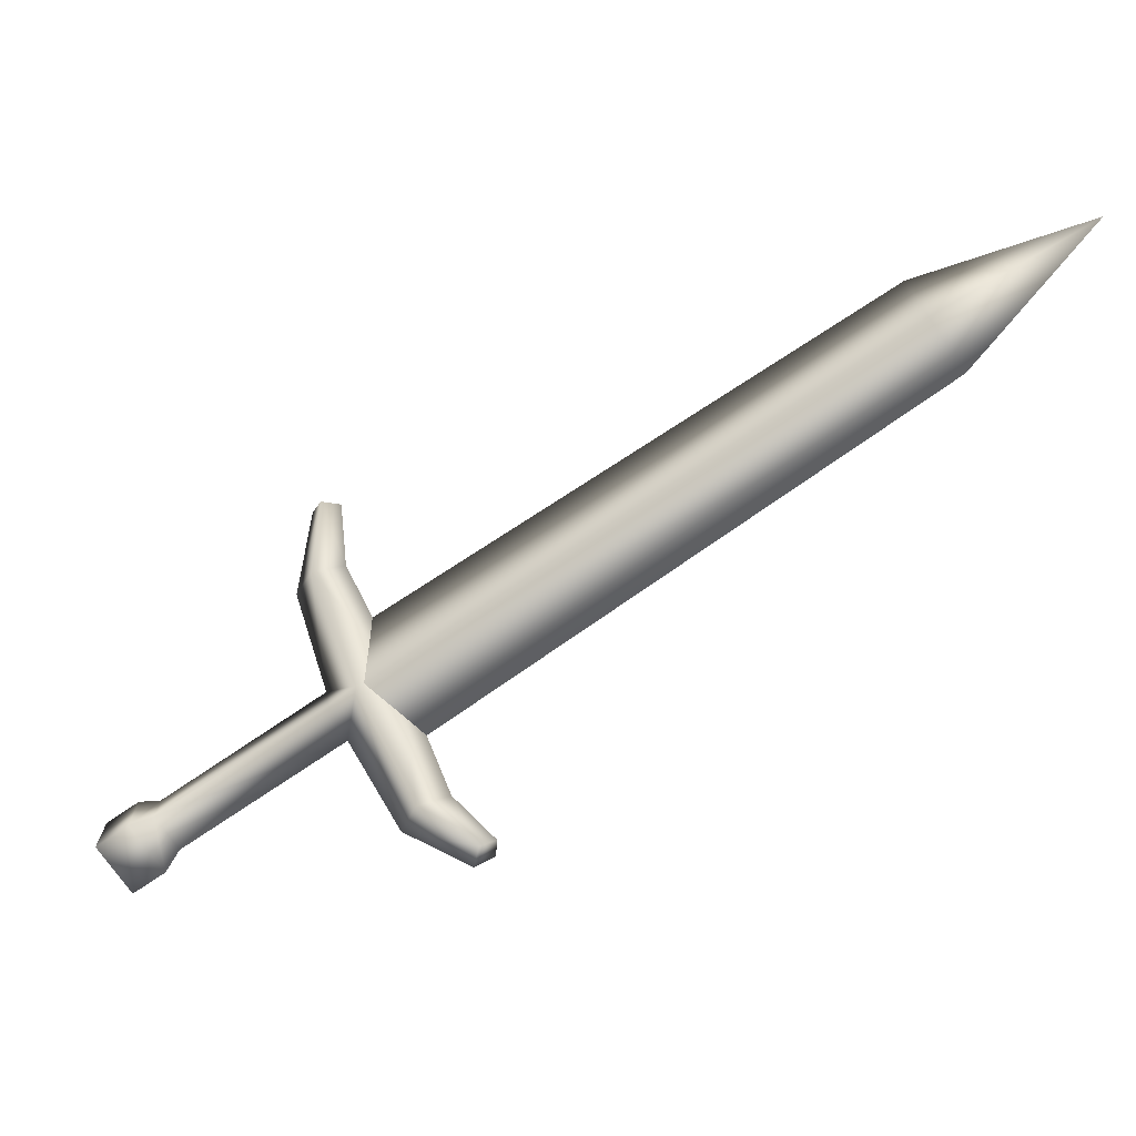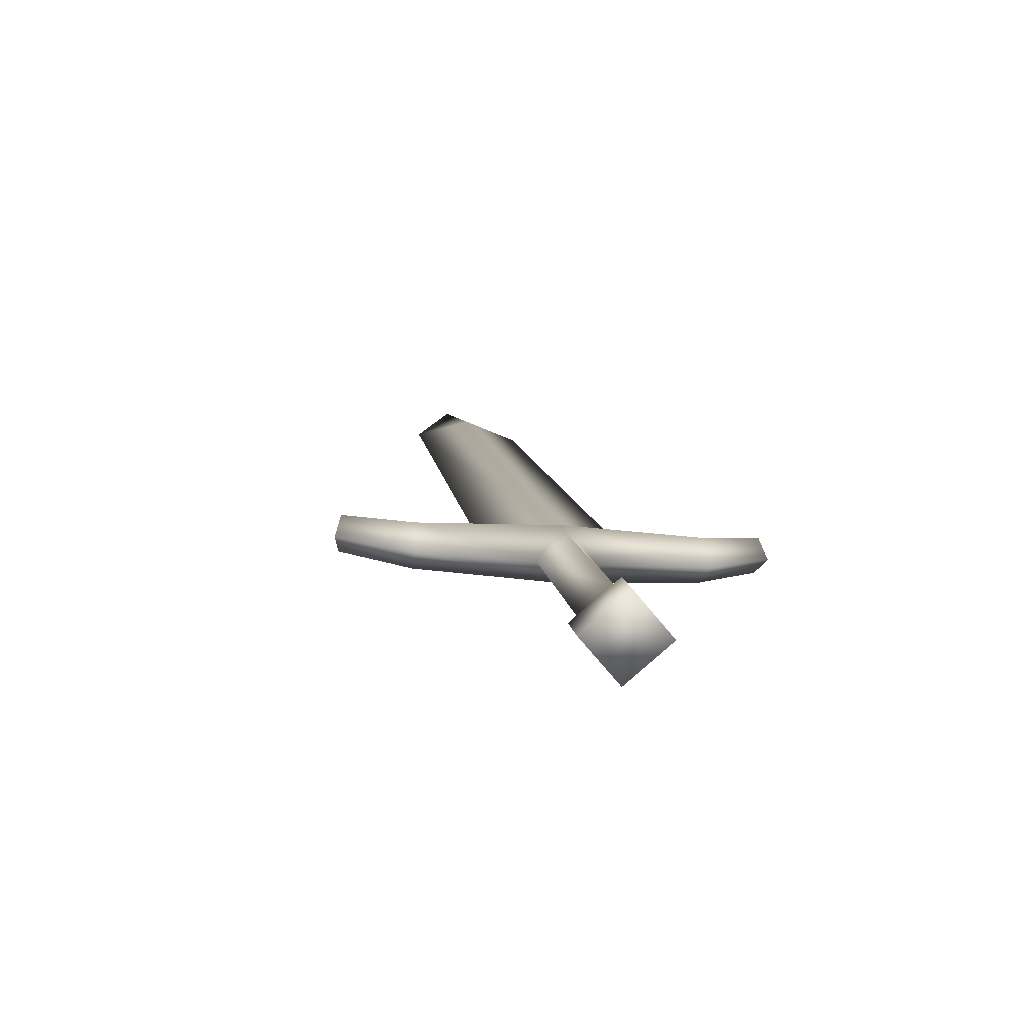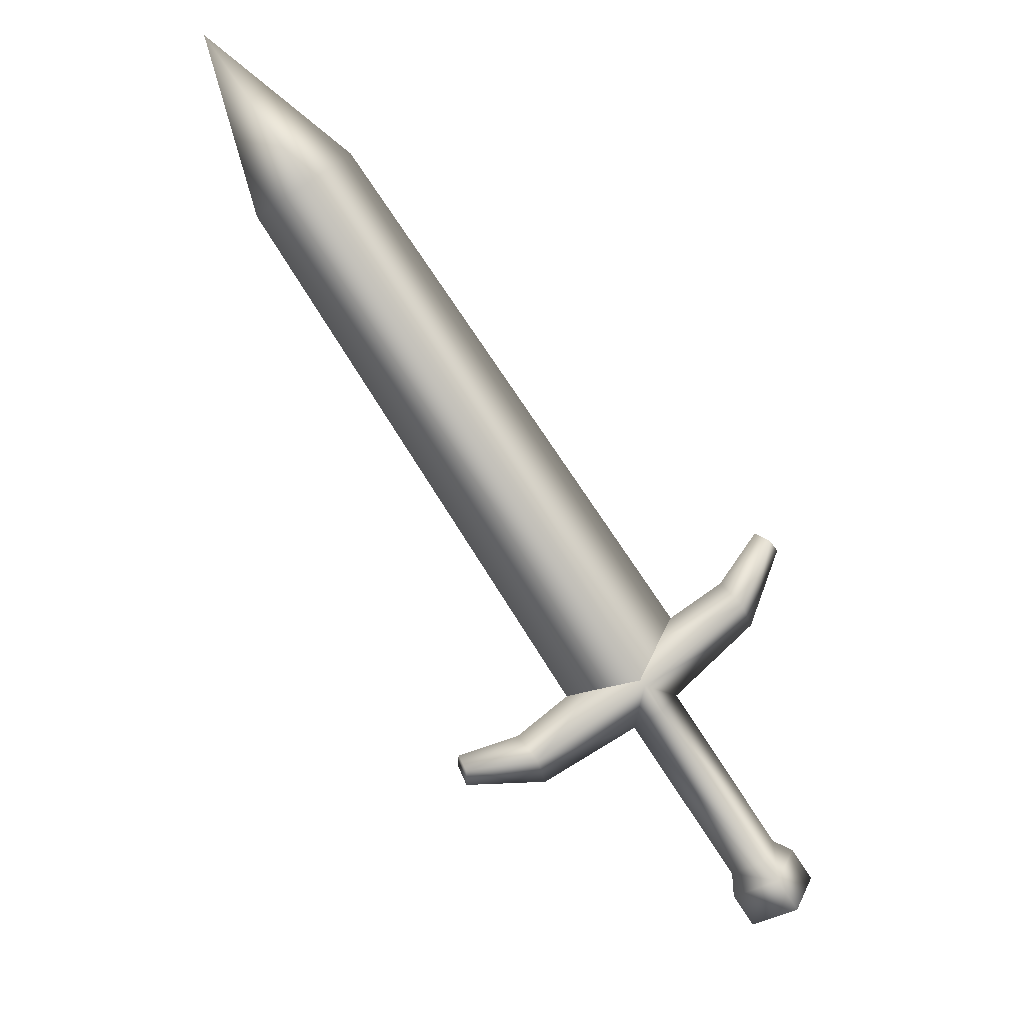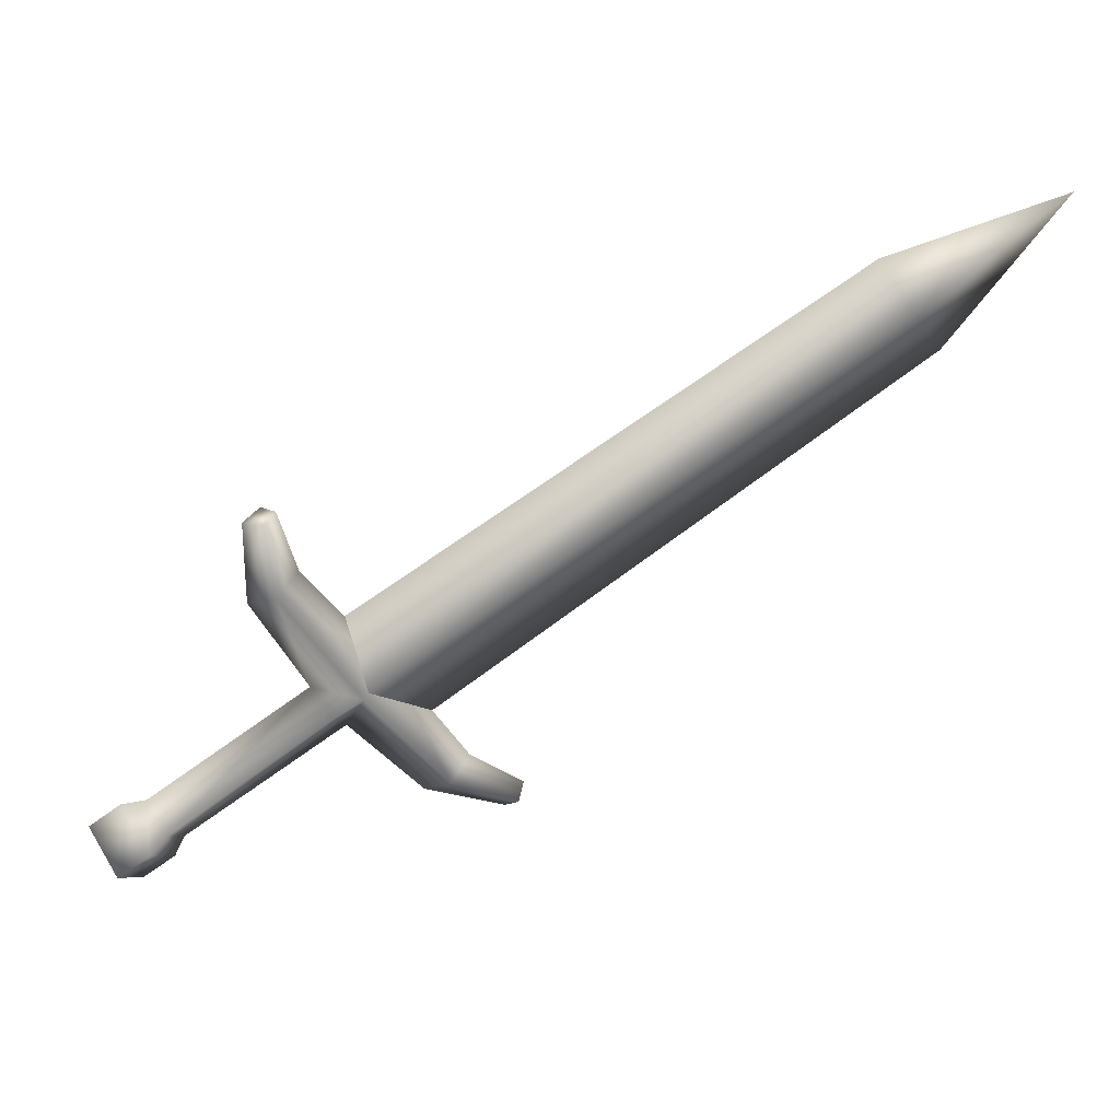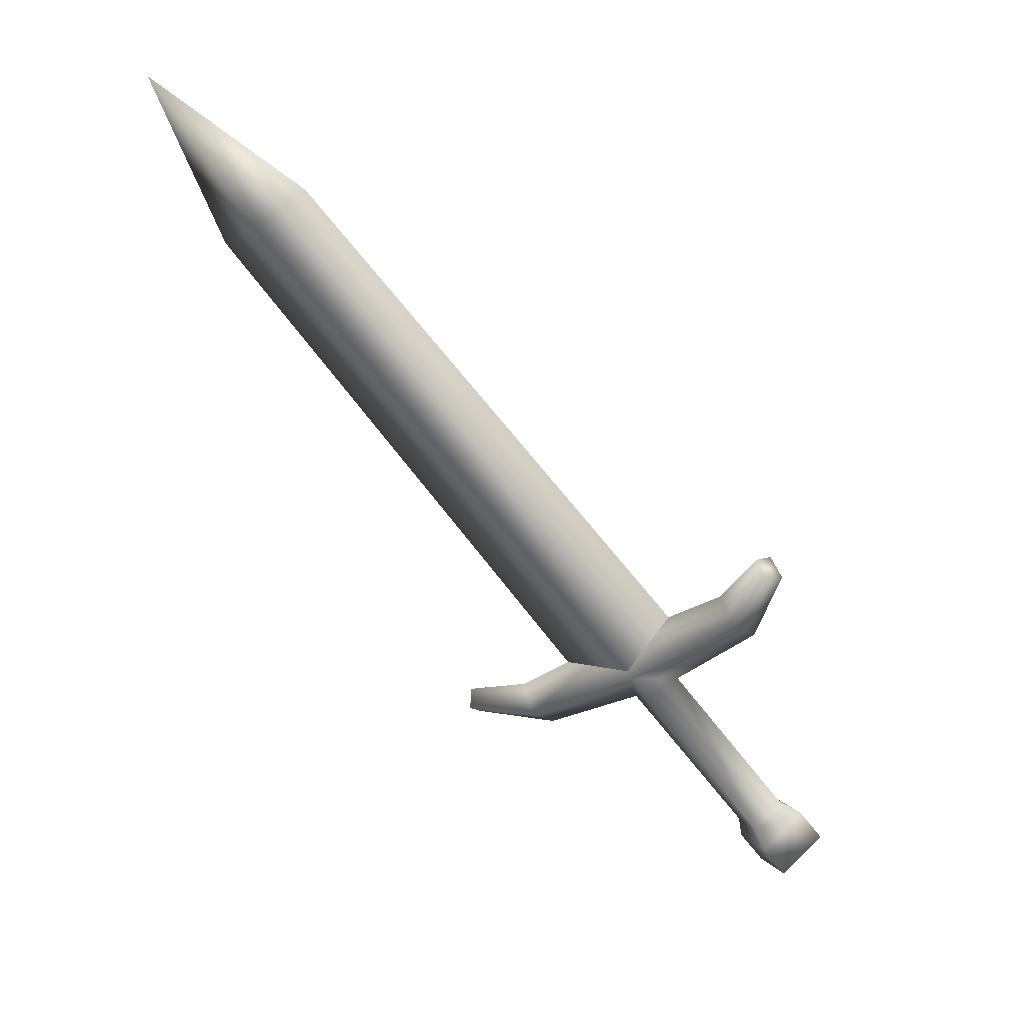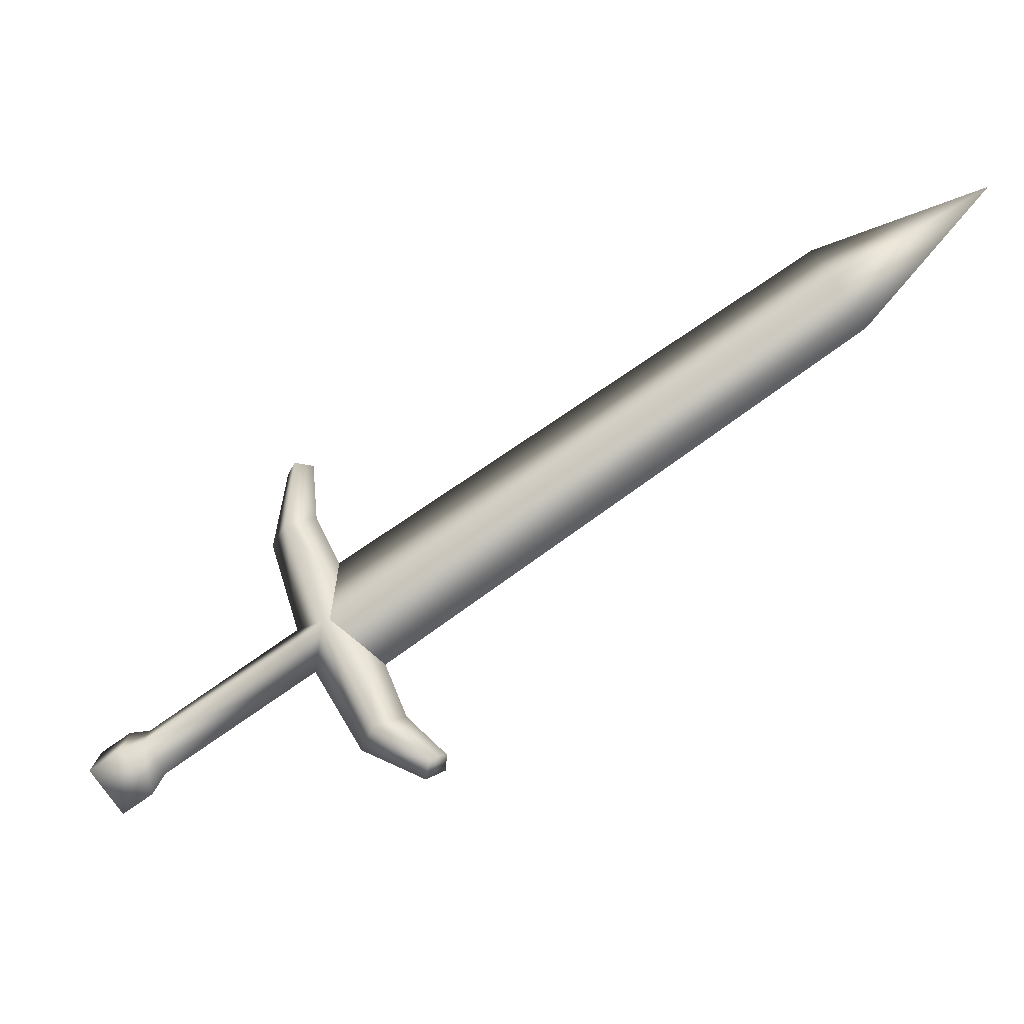
<metadata>
{"format":"obj","ext":"obj","renderer":"f3d","projection":"perspective","resolution":1024,"background":"white","views":[{"elev":-7.6,"azim":46.2,"up":"+Z"},{"elev":-13.7,"azim":-134.9,"up":"+Y"},{"elev":71.9,"azim":-161.8,"up":"+Y"},{"elev":44.5,"azim":11.3,"up":"+Z"},{"elev":-33.4,"azim":97.7,"up":"+Y"},{"elev":-11.7,"azim":48.4,"up":"+Z"}]}
</metadata>
<code>
v  0.2622 1.083 0.6169
v  0.219 1.03 0.6304
v  0.1518 1.035 0.7533
v  0.1712 1.077 0.7636
v  0.2078 1.067 0.7869
v  0.3087 1.071 0.6484
v  0.1479 1.061 0.857
v  0.161 1.091 0.8566
v  0.0359 0.9239 0.5043
v  0.0431 0.9568 0.466
v  0.0171 0.959 0.4483
v  0.0068 0.9119 0.503
v  -0.0192 0.9379 0.4233
v  -0.0295 0.8908 0.478
v  0.1837 1.077 0.8653
v  0.1912 1.027 0.7765
v  0.2875 1.02 0.6333
v  0.1769 1.051 0.867
v  0.0545 0.866 0.4726
v  0.0692 0.8918 0.4829
v  0.0182 0.8449 0.4476
v  0.2831 1.024 0.6304
v  0.8638 1.367 1.03
v  0.8142 1.388 1.085
v  0.2227 1.049 0.697
v  1.018 1.484 1.137
v  0.2623 1.076 0.6169
v  0.8463 1.411 1.019
v  0.3654 1.08 0.4785
v  0.4006 1.071 0.5038
v  0.3492 1.039 0.4634
v  0.448 1.096 0.4351
v  0.4439 1.067 0.4223
v  0.2317 1.062 0.5959
v  0.2595 1.031 0.5708
v  0.0764 0.9248 0.4447
v  0.0648 0.9131 0.4179
v  0.0285 0.892 0.3929
v  0.4646 1.083 0.4529
v  0.3853 1.031 0.4914
v  0.464 1.056 0.4455
v  0.3226 1.051 0.5503
v  0.8959 1.39 0.9648
v  0.2548 1.004 0.6108
o sword1_LOD003
g sword1_LOD003
f 1 2 3
f 3 4 1
f 4 5 6
f 6 1 4
f 3 7 8
f 8 4 3
f 9 10 11
f 11 12 9
f 12 11 13
f 13 14 12
f 5 4 8
f 8 15 5
f 16 17 6
f 6 5 16
f 3 16 18
f 18 7 3
f 9 12 19
f 19 20 9
f 12 14 21
f 21 19 12
f 5 15 18
f 18 16 5
f 22 23 24
f 24 25 22
f 23 26 24
f 27 25 24
f 24 28 27
f 28 24 26
f 29 1 6
f 6 30 29
f 31 29 32
f 32 33 31
f 10 34 35
f 35 36 10
f 36 37 11
f 11 10 36
f 37 38 13
f 13 11 37
f 30 39 32
f 32 29 30
f 17 35 31
f 31 40 17
f 40 30 6
f 6 17 40
f 31 33 41
f 41 40 31
f 20 19 37
f 37 36 20
f 19 21 38
f 38 37 19
f 30 40 41
f 41 39 30
f 22 42 43
f 43 23 22
f 23 43 26
f 27 28 43
f 43 42 27
f 28 26 43
f 9 2 34
f 34 10 9
f 29 31 35
f 35 1 29
f 7 18 15
f 15 8 7
f 39 41 33
f 33 32 39
f 2 1 34
f 34 1 35
f 20 44 2
f 2 9 20
f 2 17 16
f 16 3 2
f 20 36 35
f 35 44 20
f 44 17 2
f 35 17 44
f 38 21 14
f 14 13 38

</code>
